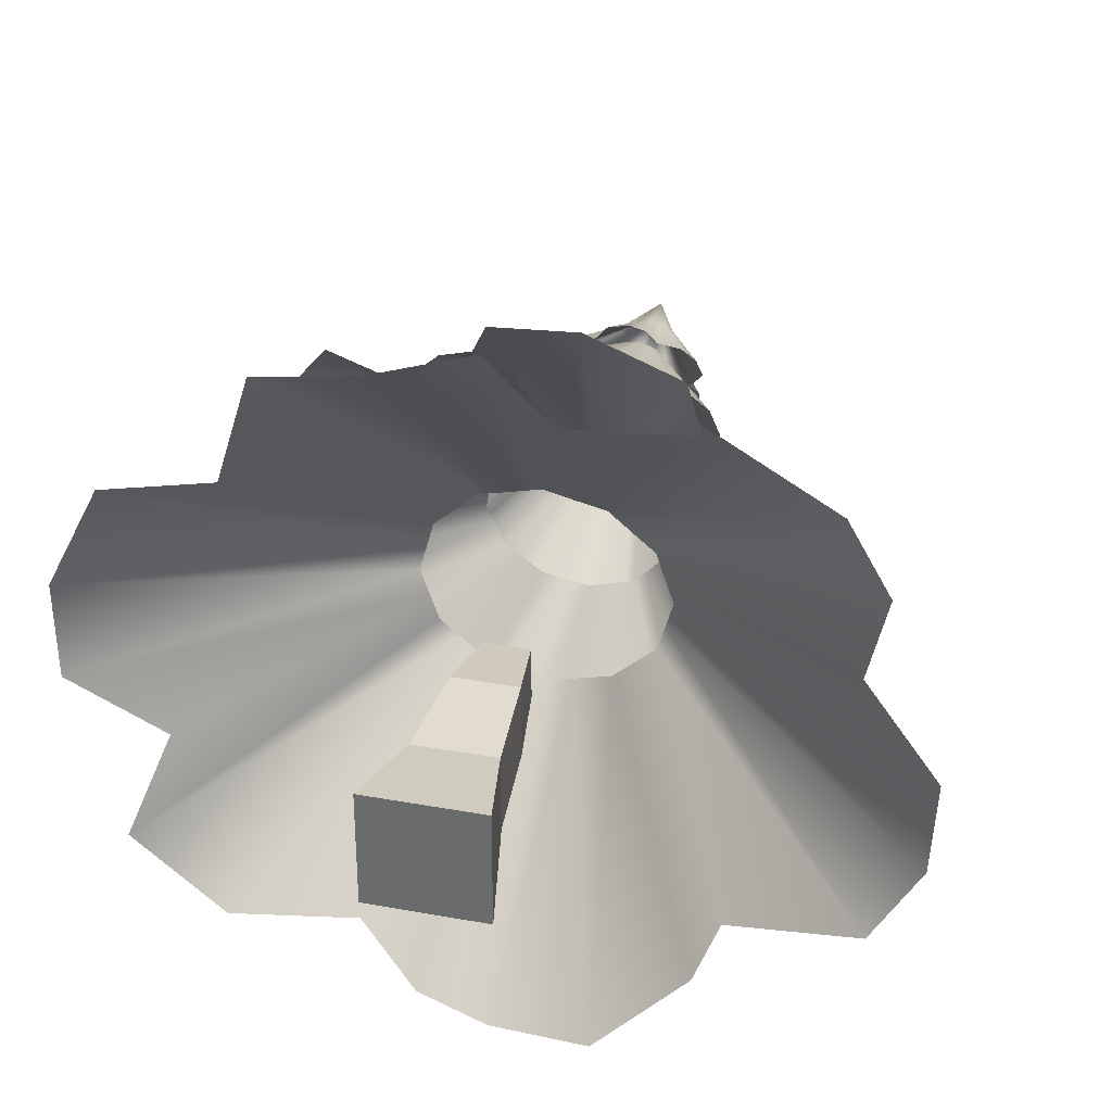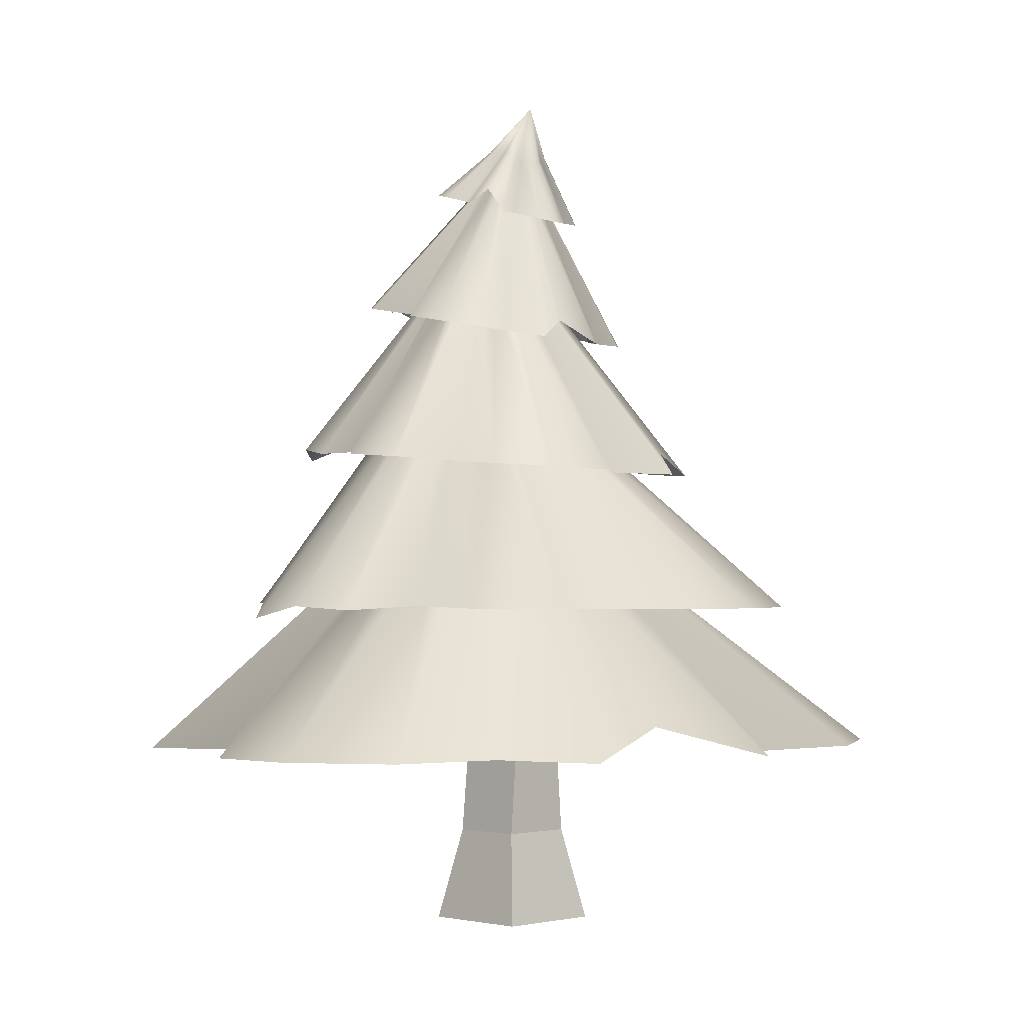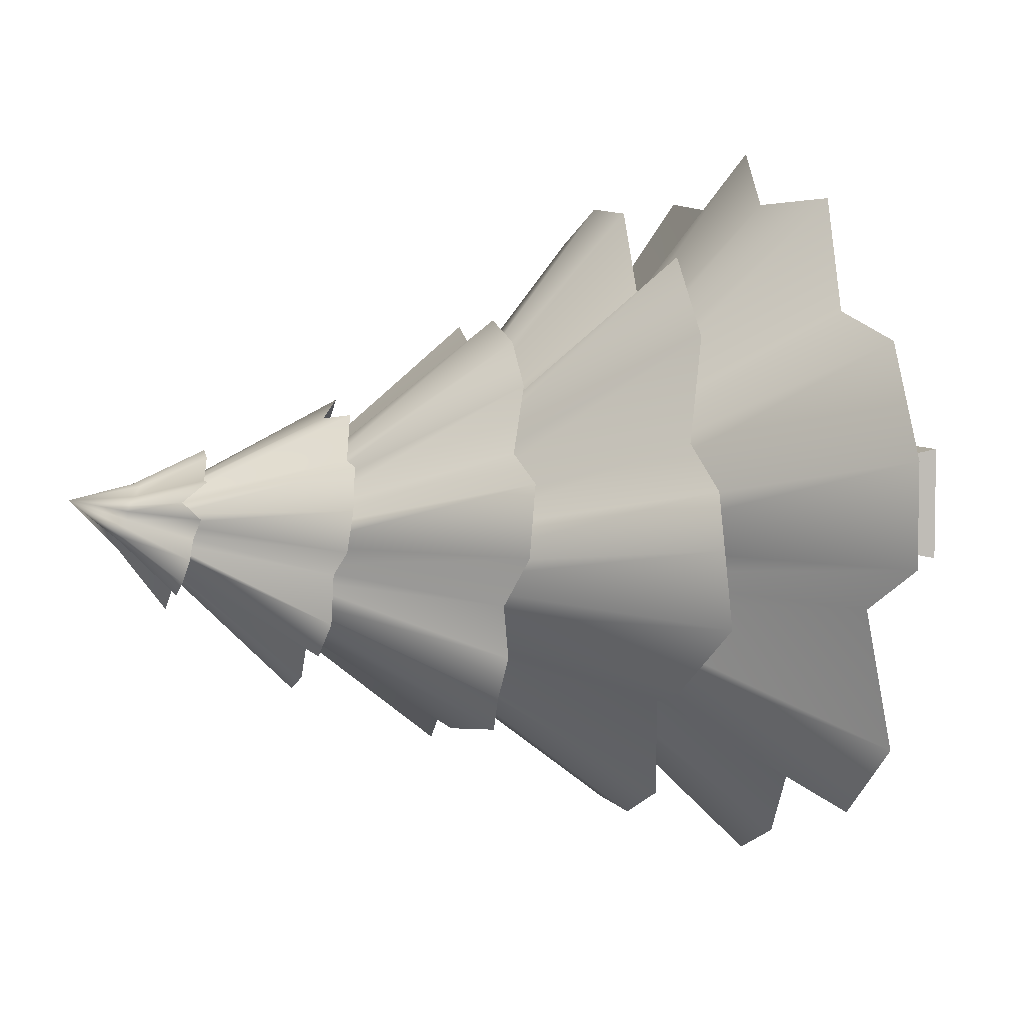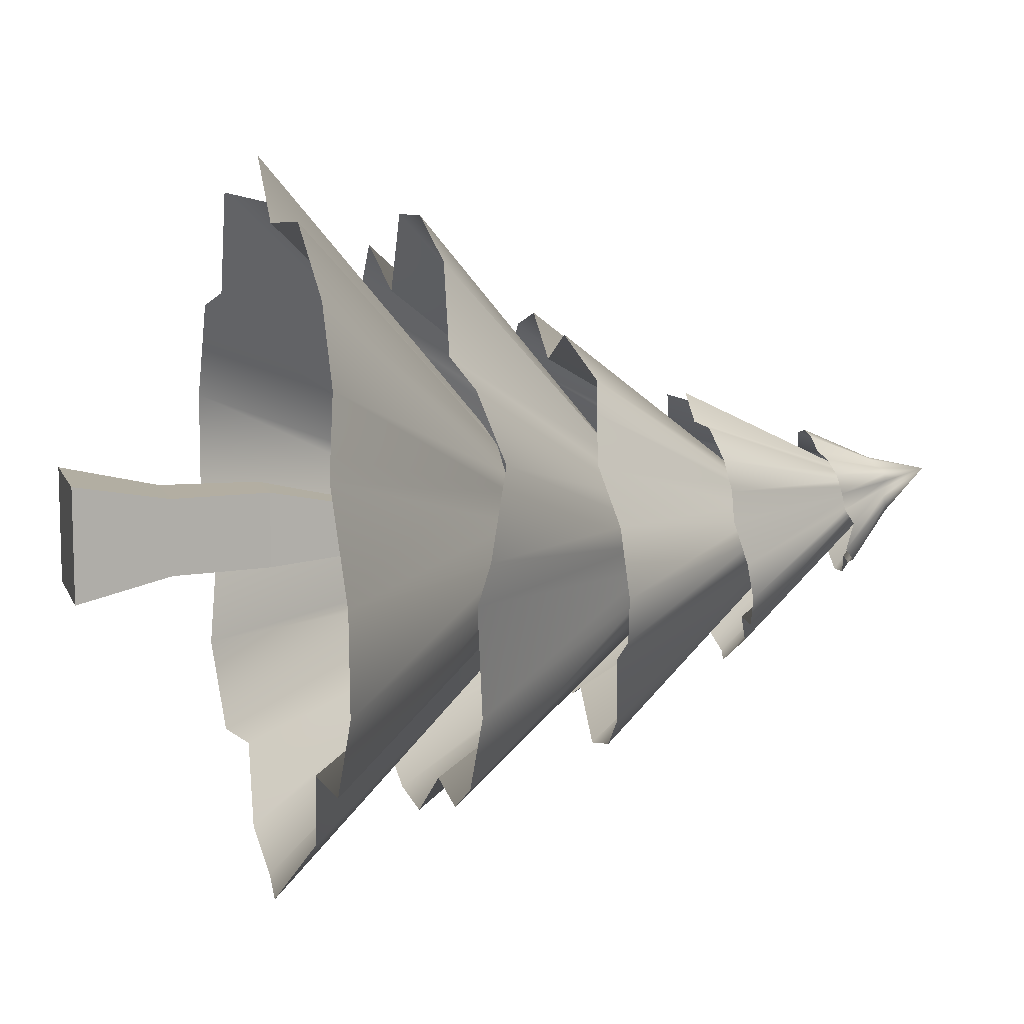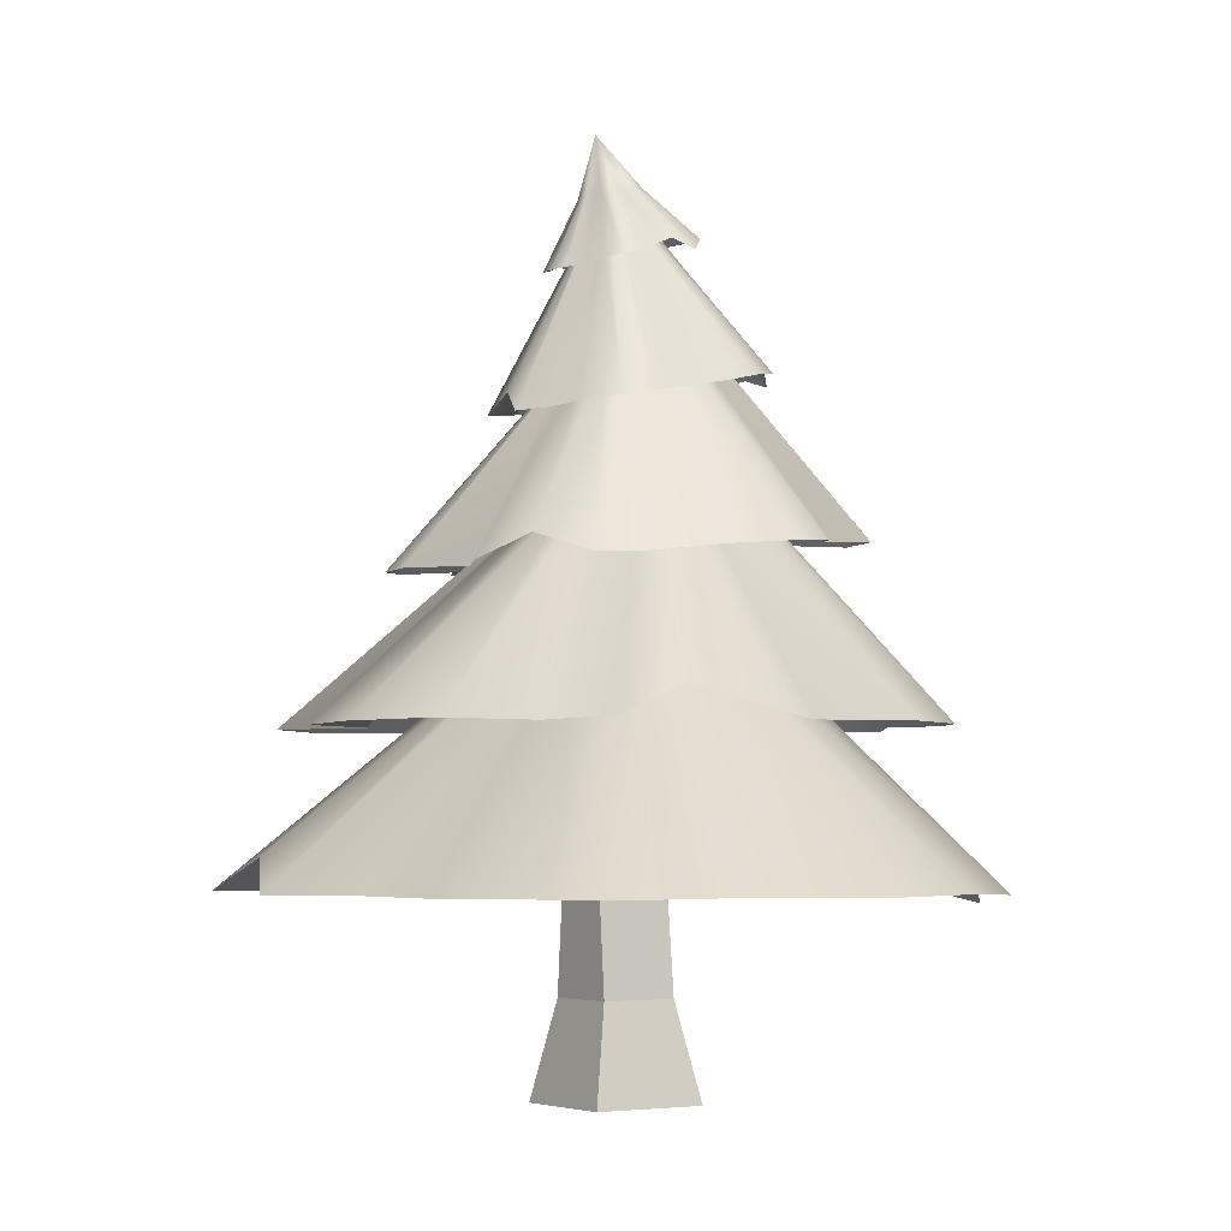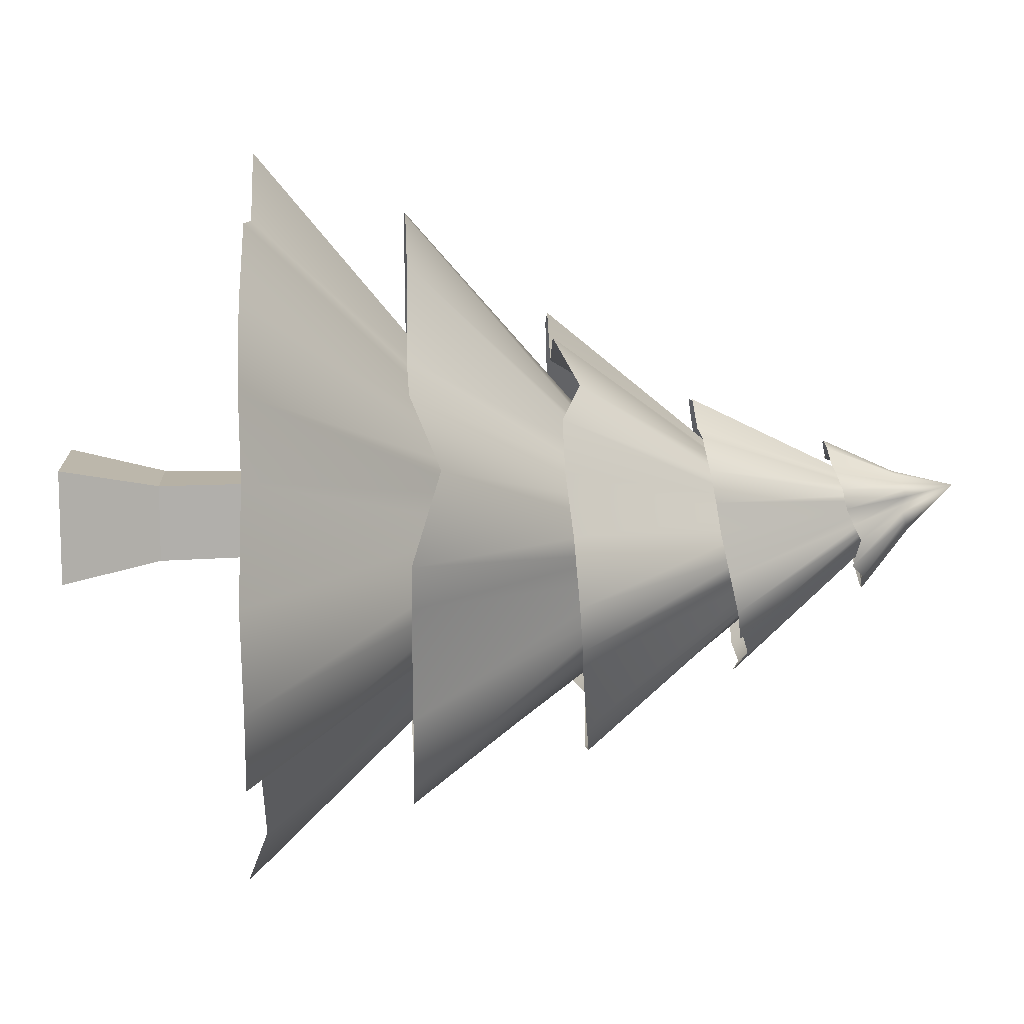
<metadata>
{"format":"obj","ext":"obj","renderer":"f3d","projection":"perspective","resolution":1024,"background":"white","views":[{"elev":34.4,"azim":13.8,"up":"+Z"},{"elev":-1.9,"azim":-45.3,"up":"+Y"},{"elev":5.6,"azim":-108.6,"up":"+Z"},{"elev":10.8,"azim":74.4,"up":"+Z"},{"elev":-4.4,"azim":56.7,"up":"+Y"},{"elev":12.1,"azim":87.4,"up":"+Z"}]}
</metadata>
<code>
o Círculo
v -0.01073 0.7327 -1.338
v -0.4542 0.7382 -0.9475
v -1.27 0.7295 -0.7341
v -1.447 0.7277 -0.09125
v -1.258 0.7327 0.6699
v -0.7259 0.7327 1.16
v 0.001674 0.7327 1.339
v 0.7292 0.7327 1.16
v 1.262 0.7327 0.6699
v 1.457 0.7327 0.00054
v 1.262 0.7327 -0.6688
v 0.6882 0.7702 -1.01
v -0.007223 1.609 -0.4874
v -0.2334 1.608 -0.4345
v -0.4006 1.6 -0.2839
v -0.4638 1.588 -0.07647
v -0.4064 1.575 0.1317
v -0.2436 1.564 0.2851
v -0.01909 1.558 0.3435
v 0.2072 1.559 0.2913
v 0.3745 1.566 0.1424
v 0.4379 1.578 -0.06406
v 0.3804 1.591 -0.273
v 0.2174 1.603 -0.4281
v -1.083 0.7335 -0.2703
v -0.4329 1.594 -0.179
v -0.9312 0.7288 -1.017
v -0.3277 1.603 -0.3503
v -0.2592 0.7179 -1.221
v -0.138 1.608 -0.4576
v 0.3608 0.6826 -1.306
v 0.07957 1.607 -0.4652
v 0.7863 0.7541 -0.7279
v 0.2932 1.598 -0.3566
v 1.437 0.7405 -0.3592
v 0.4104 1.584 -0.1642
v 1.194 0.7327 0.3657
v 0.4061 1.572 0.03857
v 1.111 0.7327 0.9371
v 0.304 1.563 0.2044
v 0.2316 0.7327 1.118
v 0.1059 1.558 0.3139
v -0.4037 0.8494 1.14
v -0.1315 1.561 0.3135
v -0.8468 0.7327 0.7619
v -0.3111 1.568 0.2209
v -1.453 0.7297 0.2761
v -0.4352 1.581 0.02692
f 37 38 21 9
f 43 44 18 6
f 25 26 15 3
f 35 36 22 10
f 41 42 19 7
f 47 48 16 4
f 33 34 23 11
f 29 30 13 1
f 39 40 20 8
f 45 46 17 5
f 31 32 24 12
f 27 28 14 2
f 4 16 26 25
f 3 15 28 27
f 2 14 30 29
f 1 13 32 31
f 12 24 34 33
f 11 23 36 35
f 10 22 38 37
f 9 21 40 39
f 8 20 42 41
f 7 19 44 43
f 6 18 46 45
f 5 17 48 47
o Círculo.001
v -1.126 1.289 -0.03886
v -0.8153 1.29 0.3042
v -0.6615 1.282 0.9512
v -0.1279 1.278 1.11
v 0.5181 1.283 0.9949
v 0.9484 1.284 0.6056
v 1.125 1.287 0.05481
v 0.9993 1.29 -0.5099
v 0.6064 1.293 -0.9374
v 0.05085 1.295 -1.113
v -0.5184 1.294 -0.9892
v -0.8258 1.331 -0.5713
v -0.3669 2.118 -0.1383
v -0.3343 2.091 0.03655
v -0.2172 2.069 0.1717
v -0.04709 2.056 0.231
v 0.1305 2.057 0.1987
v 0.2679 2.071 0.08327
v 0.3285 2.094 -0.08421
v 0.2959 2.122 -0.2589
v 0.1789 2.145 -0.3942
v 0.008879 2.158 -0.4536
v -0.1687 2.157 -0.4213
v -0.3063 2.142 -0.3059
v -0.2691 1.279 0.8139
v -0.1308 2.062 0.2014
v -0.8879 1.282 0.6792
v -0.2684 2.078 0.1122
v -1.036 1.274 0.154
v -0.3482 2.103 -0.0378
v -1.085 1.242 -0.3193
v -0.3436 2.128 -0.2036
v -0.586 1.318 -0.6413
v -0.2423 2.149 -0.3601
v -0.2521 1.302 -1.111
v -0.0758 2.158 -0.4387
v 0.3481 1.296 -0.9029
v 0.09388 2.152 -0.4243
v 0.8256 1.291 -0.8099
v 0.2281 2.135 -0.3377
v 0.9456 1.287 -0.1357
v 0.3104 2.11 -0.1813
v 0.9392 1.391 0.3464
v 0.2981 2.083 -0.000942
v 0.6074 1.279 0.6756
v 0.211 2.065 0.1305
v 0.1808 1.281 1.13
v 0.04158 2.056 0.2143
f 85 86 69 57
f 91 92 66 54
f 73 74 63 51
f 83 84 70 58
f 89 90 67 55
f 95 96 64 52
f 81 82 71 59
f 77 78 61 49
f 87 88 68 56
f 93 94 65 53
f 79 80 72 60
f 75 76 62 50
f 52 64 74 73
f 51 63 76 75
f 50 62 78 77
f 49 61 80 79
f 60 72 82 81
f 59 71 84 83
f 58 70 86 85
f 57 69 88 87
f 56 68 90 89
f 55 67 92 91
f 54 66 94 93
f 53 65 96 95
o Círculo.002
v -0.6013 1.926 -0.5951
v -0.6018 1.905 -0.2699
v -0.8165 1.861 0.1787
v -0.6038 1.832 0.5042
v -0.201 1.813 0.7223
v 0.214 1.809 0.6882
v 0.5681 1.823 0.4512
v 0.7667 1.851 0.07505
v 0.7562 1.886 -0.3401
v 0.5392 1.917 -0.6842
v 0.174 1.938 -0.8656
v -0.1921 1.973 -0.7685
v -0.1882 2.618 -0.2489
v -0.2542 2.593 -0.1368
v -0.2559 2.564 -0.01052
v -0.1928 2.537 0.09596
v -0.08182 2.519 0.154
v 0.04718 2.516 0.1481
v 0.1597 2.529 0.08001
v 0.2257 2.553 -0.0319
v 0.2274 2.582 -0.1578
v 0.1643 2.61 -0.264
v 0.05346 2.627 -0.3222
v -0.07558 2.63 -0.3167
v -0.5475 1.85 0.2632
v -0.2238 2.55 0.0434
v -0.8117 1.881 -0.07959
v -0.2552 2.577 -0.06588
v -0.6454 1.902 -0.4482
v -0.2264 2.604 -0.1844
v -0.4465 1.891 -0.735
v -0.1447 2.623 -0.2753
v -0.03276 1.954 -0.7046
v -0.01553 2.629 -0.3194
v 0.3754 1.937 -0.8163
v 0.1115 2.618 -0.2919
v 0.5971 1.897 -0.4381
v 0.1959 2.596 -0.2111
v 0.8152 1.871 -0.1702
v 0.2266 2.57 -0.105
v 0.5569 1.834 0.2591
v 0.1962 2.542 0.01787
v 0.3221 1.9 0.5321
v 0.1034 2.523 0.1138
v -0.008647 1.814 0.5716
v -0.006231 2.518 0.1503
v -0.4456 1.821 0.6525
v -0.1373 2.528 0.1247
f 133 134 117 105
f 139 140 114 102
f 121 122 111 99
f 131 132 118 106
f 137 138 115 103
f 143 144 112 100
f 129 130 119 107
f 125 126 109 97
f 135 136 116 104
f 141 142 113 101
f 127 128 120 108
f 123 124 110 98
f 100 112 122 121
f 99 111 124 123
f 98 110 126 125
f 97 109 128 127
f 108 120 130 129
f 107 119 132 131
f 106 118 134 133
f 105 117 136 135
f 104 116 138 137
f 103 115 140 139
f 102 114 142 141
f 101 113 144 143
o Círculo.003
v -0.0798 2.543 -0.6082
v -0.2101 2.522 -0.4453
v -0.4734 2.496 -0.3258
v -0.5039 2.446 -0.07133
v -0.4069 2.39 0.2179
v -0.2068 2.352 0.3888
v 0.04426 2.338 0.4307
v 0.2787 2.349 0.3318
v 0.4342 2.385 0.1197
v 0.4693 2.437 -0.148
v 0.3747 2.489 -0.3994
v 0.1692 2.545 -0.5081
v -0.01054 3.038 -0.1177
v -0.06646 3.033 -0.09629
v -0.1045 3.021 -0.04859
v -0.1144 3.003 0.01264
v -0.09364 2.985 0.07102
v -0.04766 2.971 0.1109
v 0.01117 2.966 0.1215
v 0.06709 2.97 0.1
v 0.1051 2.982 0.05224
v 0.1151 3 -0.009027
v 0.09427 3.018 -0.06735
v 0.04829 3.032 -0.1071
v -0.3908 2.465 -0.1606
v -0.1096 3.012 -0.01747
v -0.3729 2.518 -0.4492
v -0.0879 3.026 -0.06943
v -0.1577 2.526 -0.5562
v -0.04285 3.035 -0.1054
v 0.04435 2.504 -0.6137
v 0.01221 3.035 -0.1136
v 0.2139 2.513 -0.4069
v 0.0697 3.026 -0.08864
v 0.447 2.47 -0.2855
v 0.1052 3.009 -0.03685
v 0.3972 2.408 0.000823
v 0.1101 2.991 0.02157
v 0.396 2.366 0.2307
v 0.08912 2.977 0.07231
v 0.1097 2.351 0.3309
v 0.0421 2.968 0.1096
v -0.1009 2.424 0.3719
v -0.01824 2.968 0.1162
v -0.2664 2.381 0.2324
v -0.06668 2.977 0.09435
v -0.4895 2.419 0.07249
v -0.104 2.994 0.04179
f 181 182 165 153
f 187 188 162 150
f 169 170 159 147
f 179 180 166 154
f 185 186 163 151
f 191 192 160 148
f 177 178 167 155
f 173 174 157 145
f 183 184 164 152
f 189 190 161 149
f 175 176 168 156
f 171 172 158 146
f 148 160 170 169
f 147 159 172 171
f 146 158 174 173
f 145 157 176 175
f 156 168 178 177
f 155 167 180 179
f 154 166 182 181
f 153 165 184 183
f 152 164 186 185
f 151 163 188 187
f 150 162 190 189
f 149 161 192 191
o Círculo.004
v 0.2088 2.964 -0.2119
v 0.08923 2.975 -0.2189
v -0.05246 2.997 -0.3024
v -0.177 2.983 -0.2376
v -0.272 2.952 -0.1046
v -0.2789 2.912 0.03748
v -0.2113 2.875 0.1633
v -0.08708 2.849 0.239
v 0.06032 2.842 0.2444
v 0.1914 2.855 0.178
v 0.2711 2.886 0.05765
v 0.2502 2.945 -0.0641
v 0.01628 3.326 0.09236
v 0.07314 3.145 -0.05413
v -0.05339 3.1 0.1066
v 0.03123 3.109 0.1373
v 0.1107 3.132 0.0673
v 0.02405 3.156 -0.08122
v 0.007014 3.099 0.1448
v 0.09538 3.142 -0.04798
v -0.06353 3.155 -0.05654
v -0.03279 3.15 -0.04696
v 0.04654 3.112 0.1176
v -0.01268 3.159 -0.08394
v -0.1005 2.977 -0.2125
v 0.04564 3.146 -0.05099
v 0.03684 2.991 -0.2952
v 0.09922 3.132 0.0932
v 0.1574 2.962 -0.2326
v -0.08752 3.15 -0.03592
v 0.2515 2.916 -0.1635
v -0.07618 3.113 0.106
v 0.2183 2.922 -0.0143
v 0.1157 3.124 0.01033
v 0.2457 2.873 0.1264
v 0.0994 3.12 0.03368
v 0.0991 2.854 0.1917
v -0.085 3.135 0.02676
v -0.001639 2.839 0.261
v -0.09919 3.137 0.05751
v -0.1462 2.872 0.1632
v -0.09866 3.149 0.000789
v -0.2308 2.968 0.09585
v 0.1086 3.134 -0.02229
v -0.2321 2.931 -0.03594
v -0.09371 3.129 0.07857
v -0.2357 2.972 -0.1868
v 0.07888 3.126 0.1119
v -0.03059 3.08 0.1389
f 229 215 208 201
f 235 238 232 198
f 217 214 216 195
f 227 220 240 202
f 233 207 224 199
f 239 222 213 196
f 225 228 209 203
f 221 206 212 193
f 231 211 241 200
f 237 230 234 197
f 223 236 226 204
f 219 210 218 194
f 196 213 214 217
f 195 216 210 219
f 194 218 206 221
f 193 212 236 223
f 204 226 228 225
f 203 209 220 227
f 202 240 215 229
f 201 208 211 231
f 200 241 207 233
f 199 224 238 235
f 198 232 230 237
f 197 234 222 239
f 236 205 226
f 213 205 214
f 218 205 206
f 226 205 228
f 240 205 215
f 241 205 207
f 232 205 230
f 238 205 232
f 220 205 240
f 222 205 213
f 206 205 212
f 230 205 234
f 210 205 218
f 216 205 210
f 212 205 236
f 209 205 220
f 208 205 211
f 224 205 238
f 234 205 222
f 215 205 208
f 214 205 216
f 207 205 224
f 228 205 209
f 211 205 241
o Cubo
v -0.2099 0.01686 0.2124
v -0.1435 0.3721 0.1407
v -0.2099 0.01686 -0.2114
v -0.1435 0.3721 -0.1396
v 0.2132 0.01686 0.2124
v 0.1468 0.3721 0.1407
v 0.2132 0.01686 -0.2114
v 0.1468 0.3721 -0.1396
v -0.1142 0.7346 0.1412
v -0.1142 0.7346 -0.1337
v 0.1182 0.7346 0.1412
v 0.1182 0.7346 -0.1337
v -0.08326 1.017 0.08027
v -0.08271 1.02 -0.1122
v 0.07917 1.017 0.08076
v 0.07971 1.02 -0.1117
f 242 243 245 244
f 244 245 249 248
f 248 249 247 246
f 246 247 243 242
f 244 248 246 242
f 247 249 253 252
f 252 253 257 256
f 245 243 250 251
f 243 247 252 250
f 249 245 251 253
f 257 255 254 256
f 251 250 254 255
f 250 252 256 254
f 253 251 255 257

</code>
